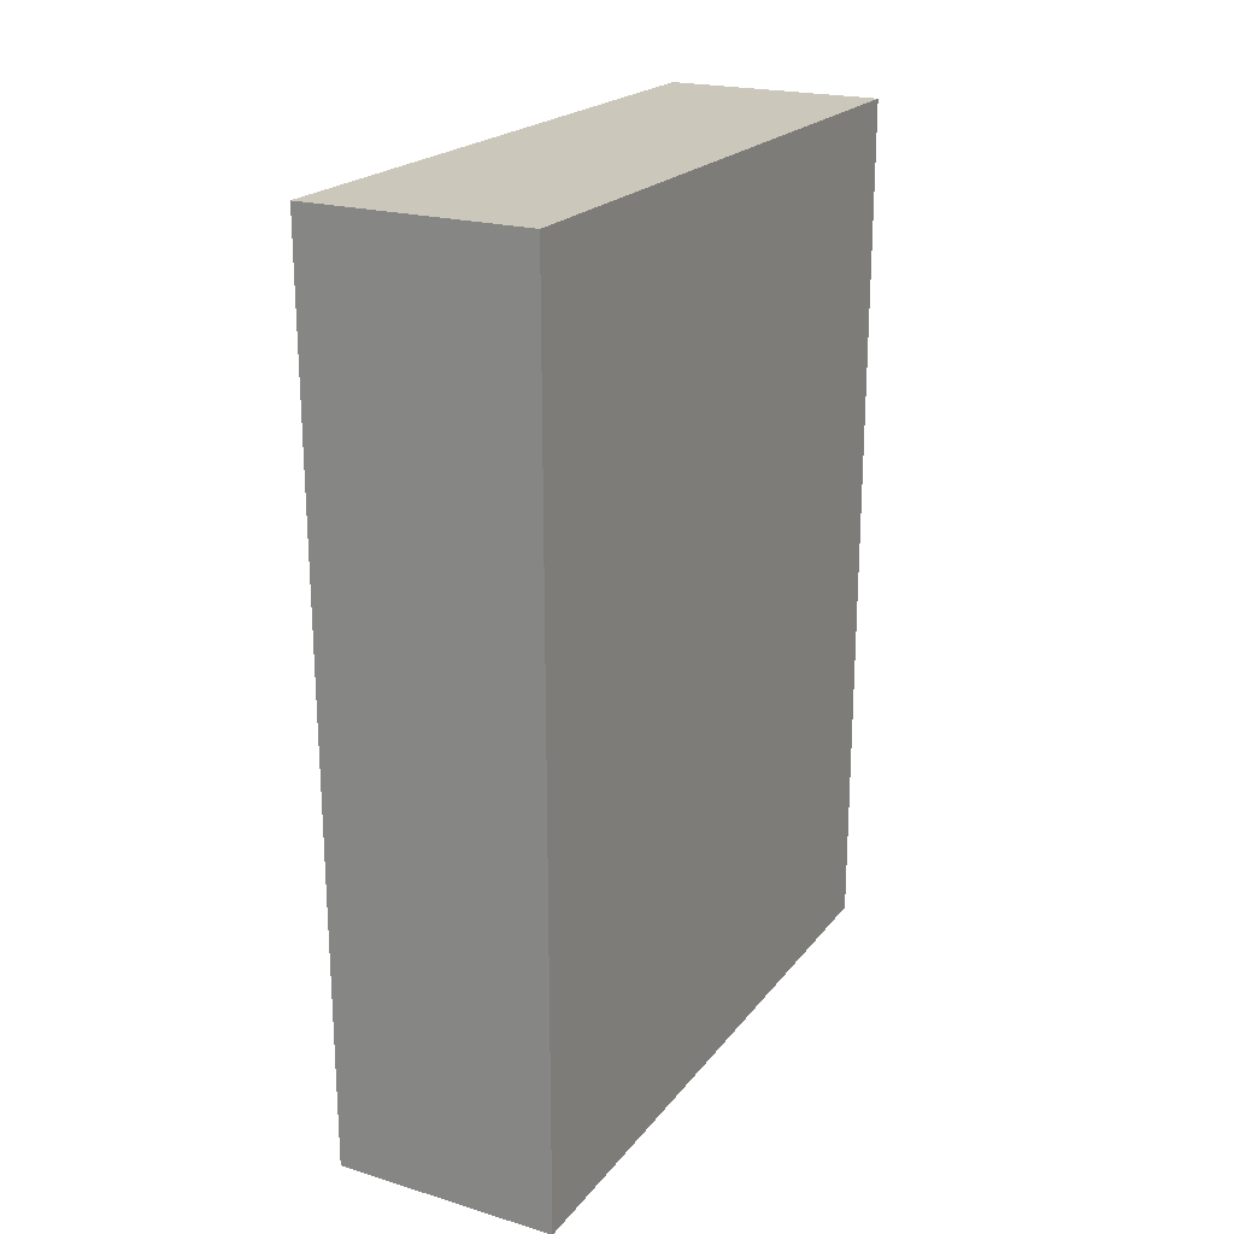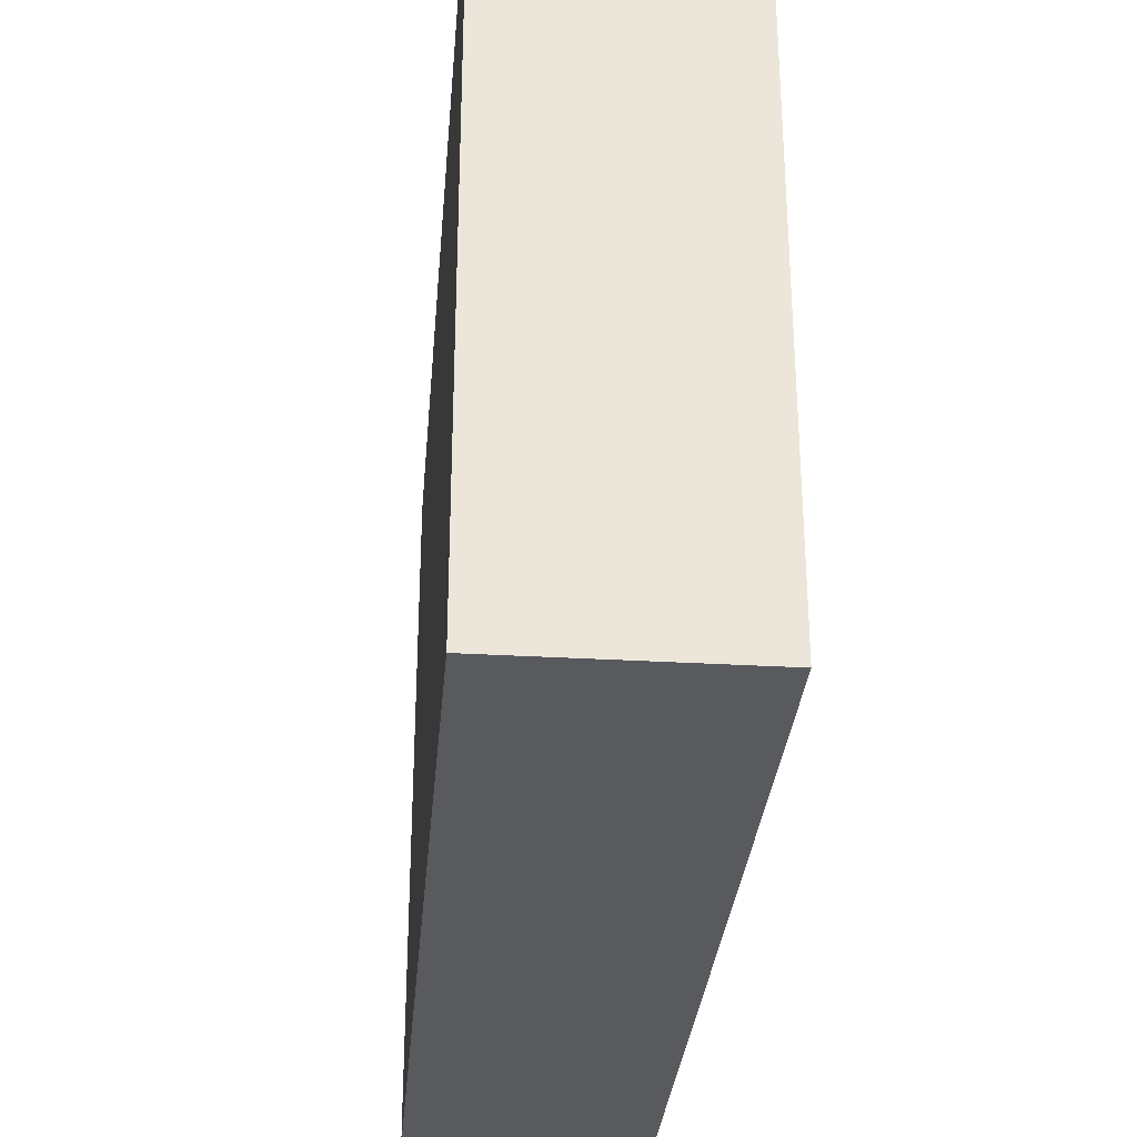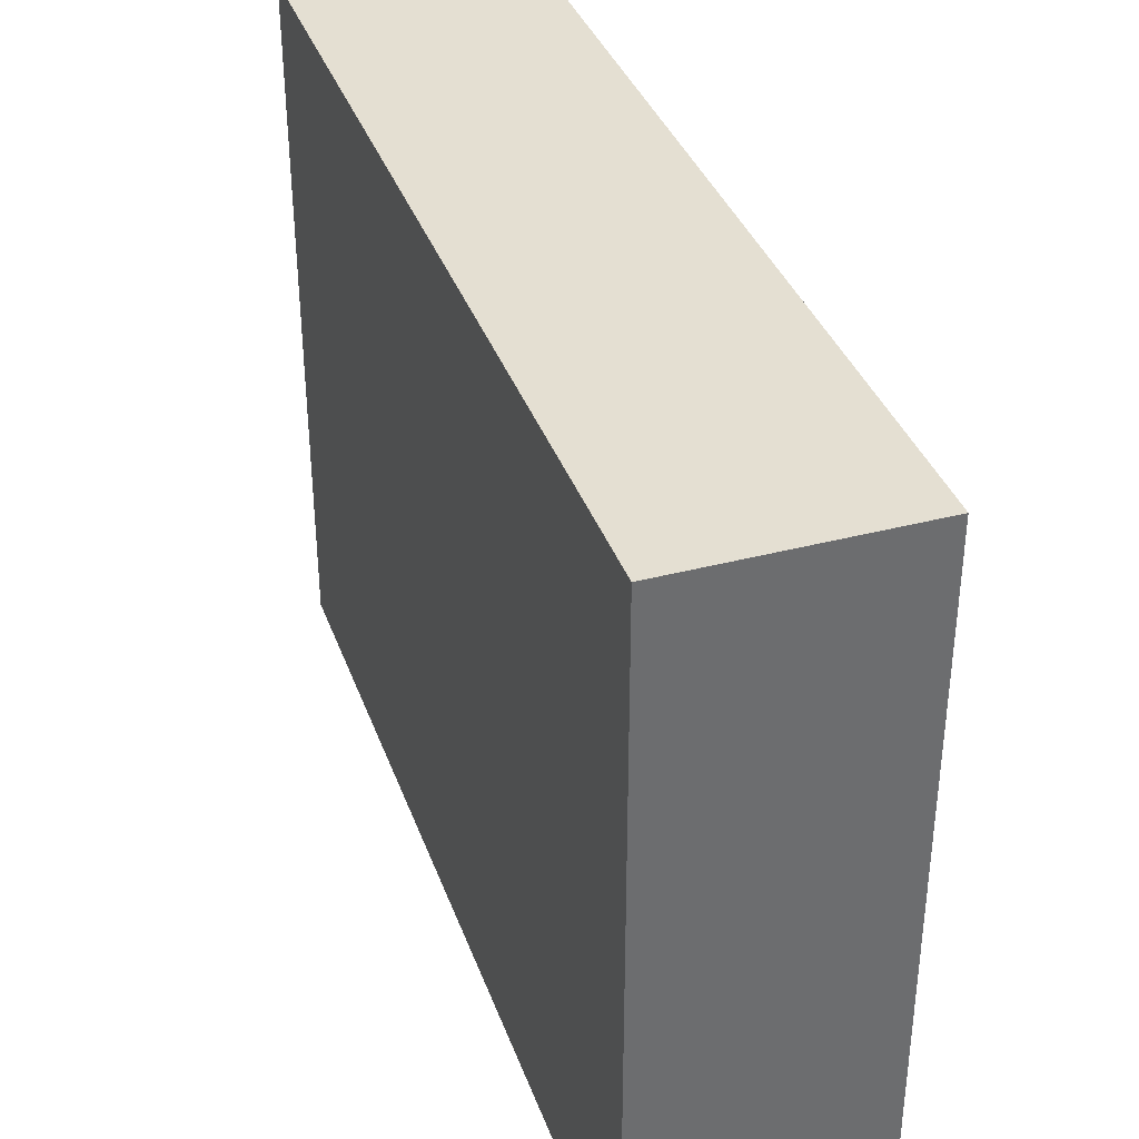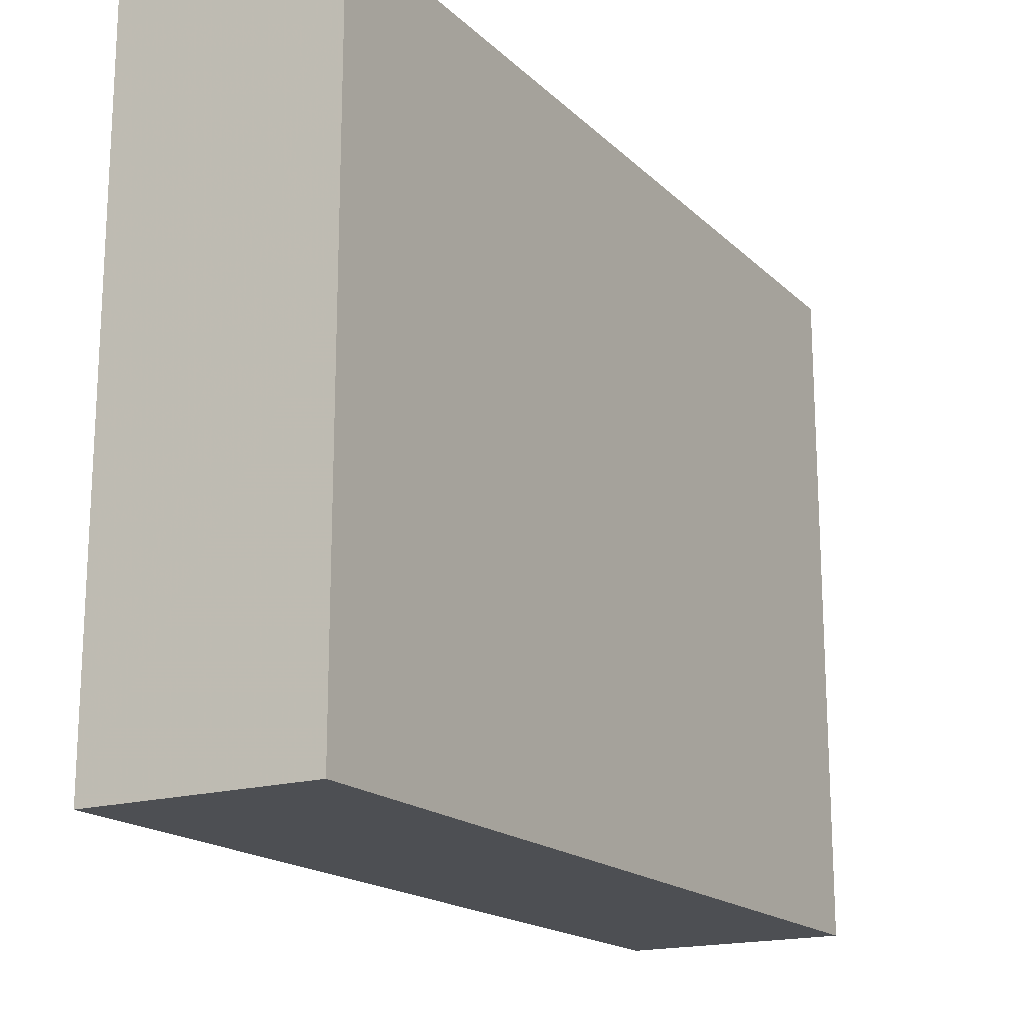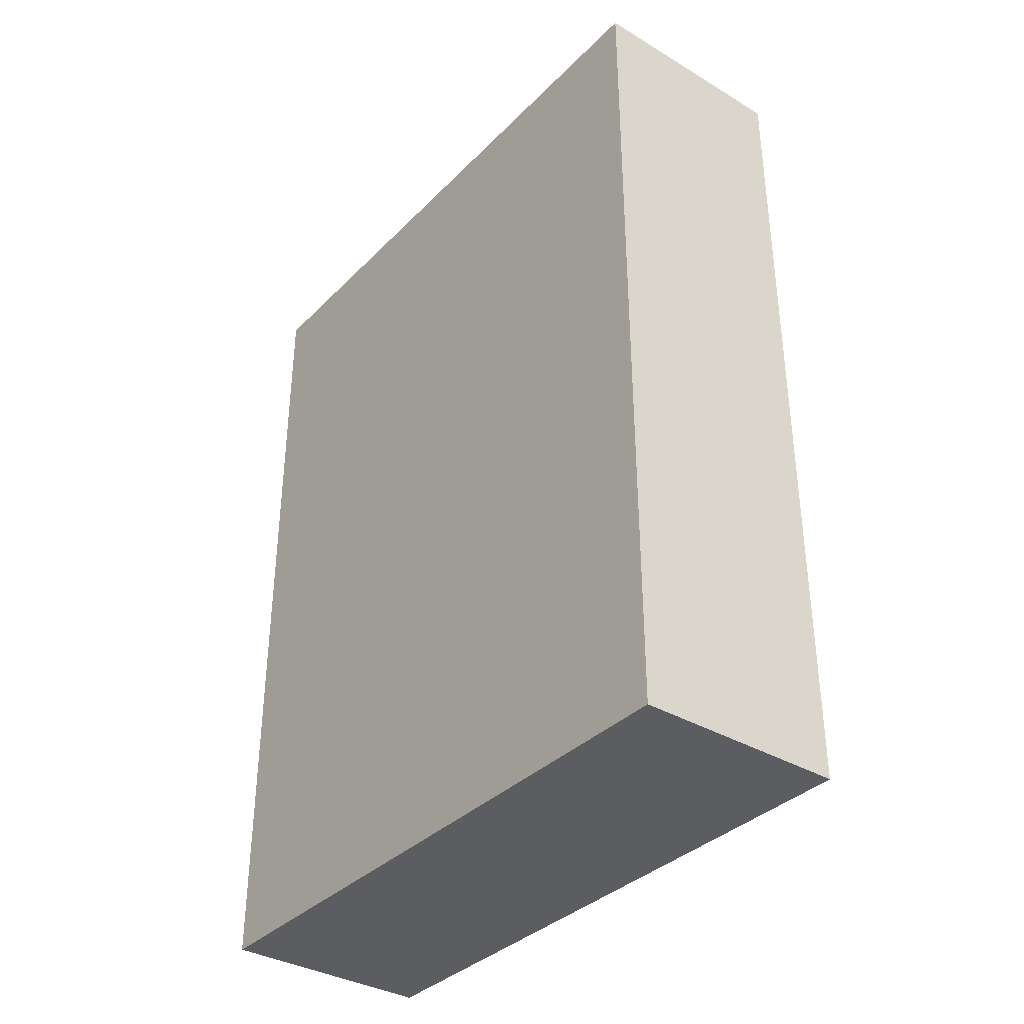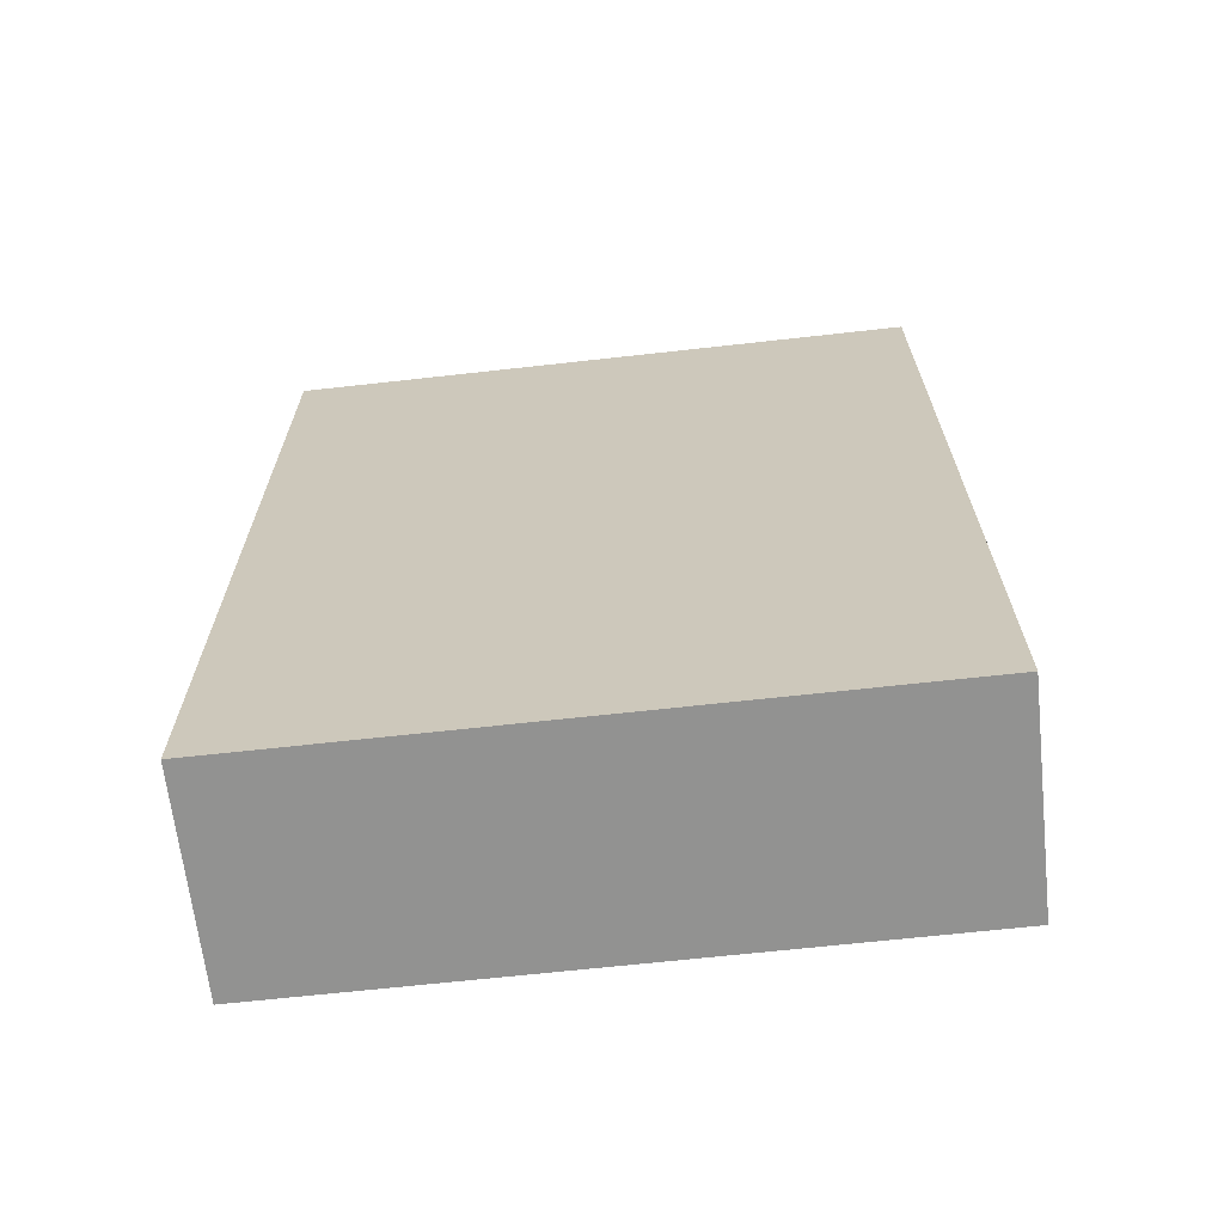
<metadata>
{"format":"obj","ext":"obj","renderer":"f3d","projection":"perspective","resolution":1024,"background":"white","views":[{"elev":21.7,"azim":-152.3,"up":"+Z"},{"elev":-31.2,"azim":175.2,"up":"+Y"},{"elev":36.9,"azim":-18.7,"up":"+Y"},{"elev":-17.8,"azim":30.2,"up":"+Y"},{"elev":-35.9,"azim":-37.9,"up":"+Z"},{"elev":-66.2,"azim":96.4,"up":"+Z"}]}
</metadata>
<code>
v -608 896 0
v -576 800 0
v -608 800 0
v -576 896 0
v -608 800 128
v -576 896 128
v -608 896 128
v -576 800 128
f 1 2 3
f 1 4 2
f 5 6 7
f 5 8 6
f 8 3 2
f 8 5 3
f 7 4 1
f 7 6 4
f 5 1 3
f 5 7 1
f 6 2 4
f 6 8 2

</code>
